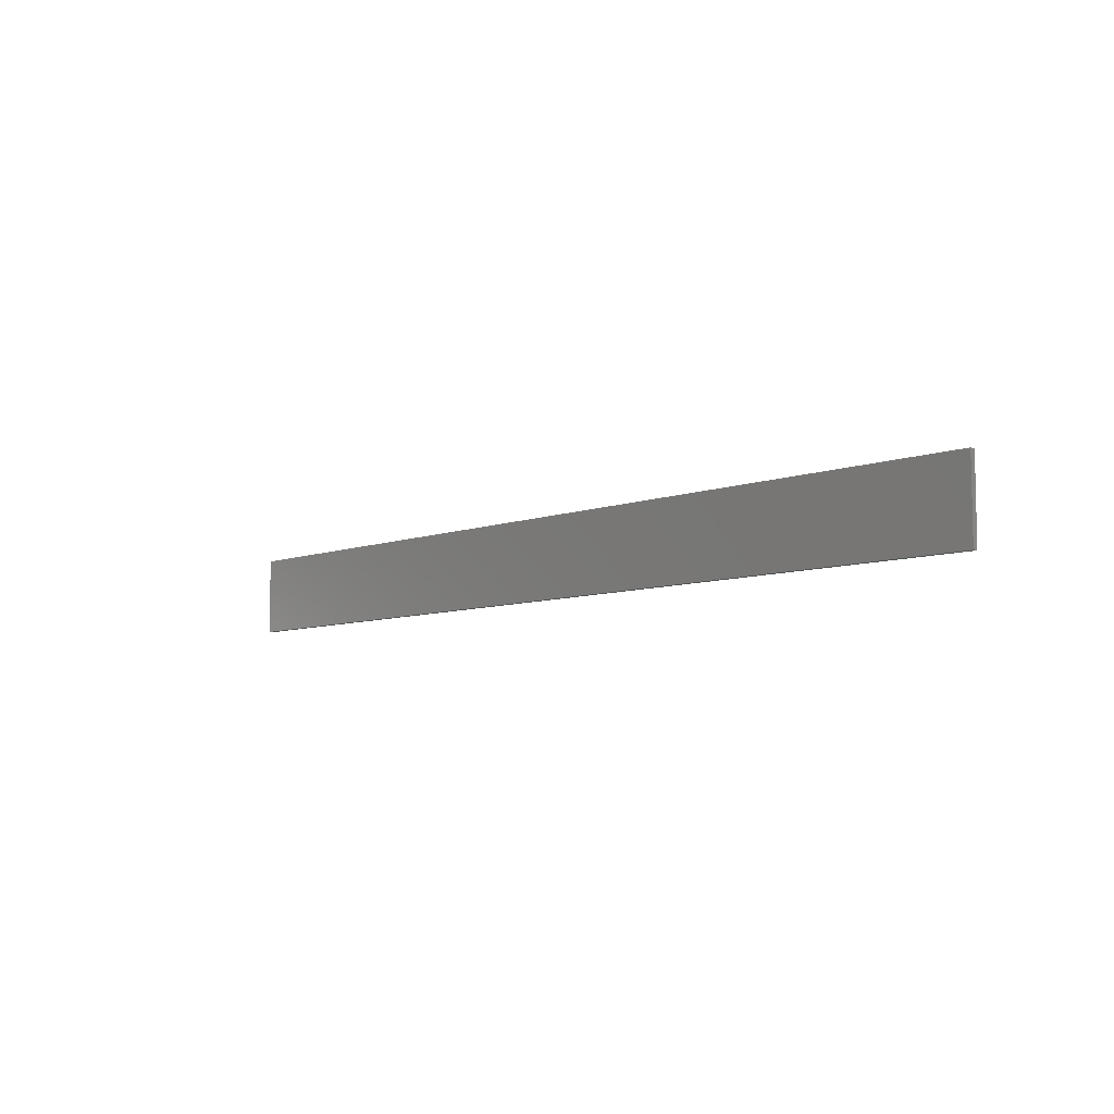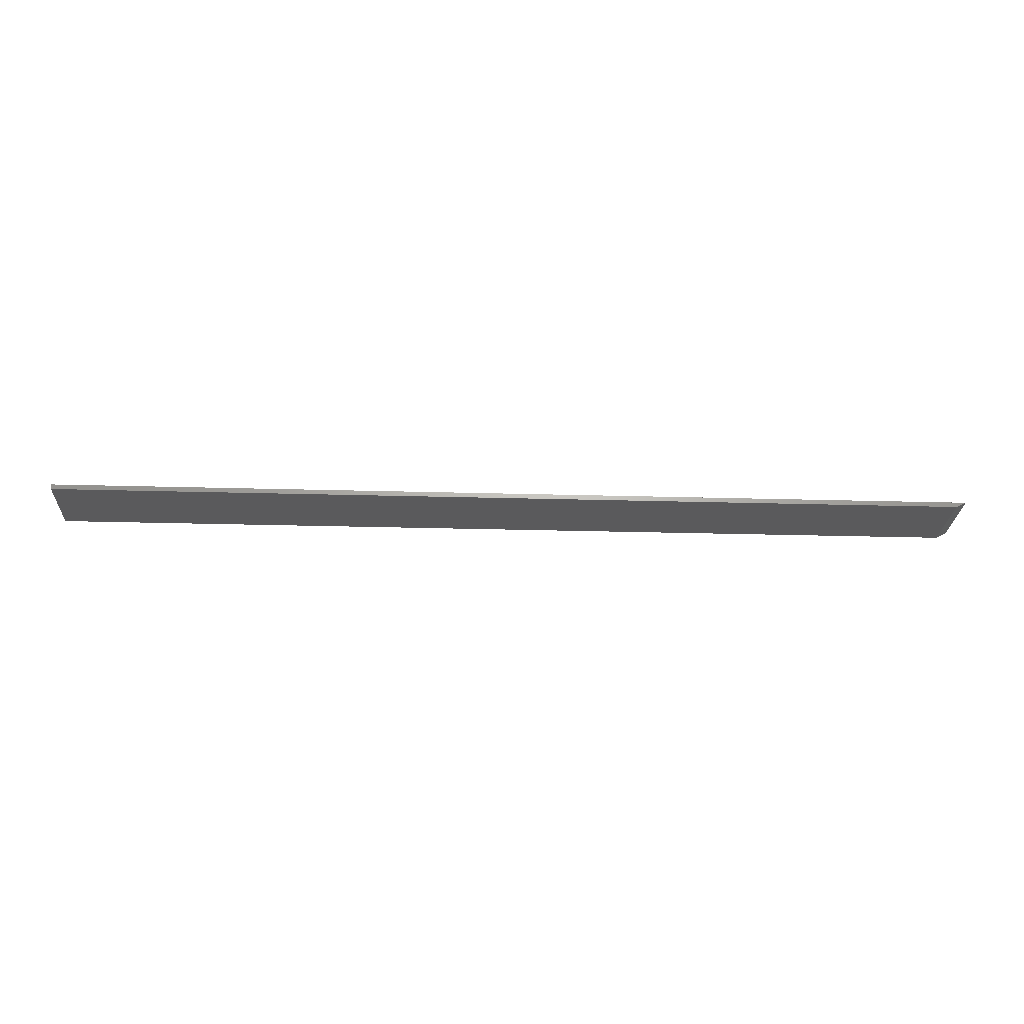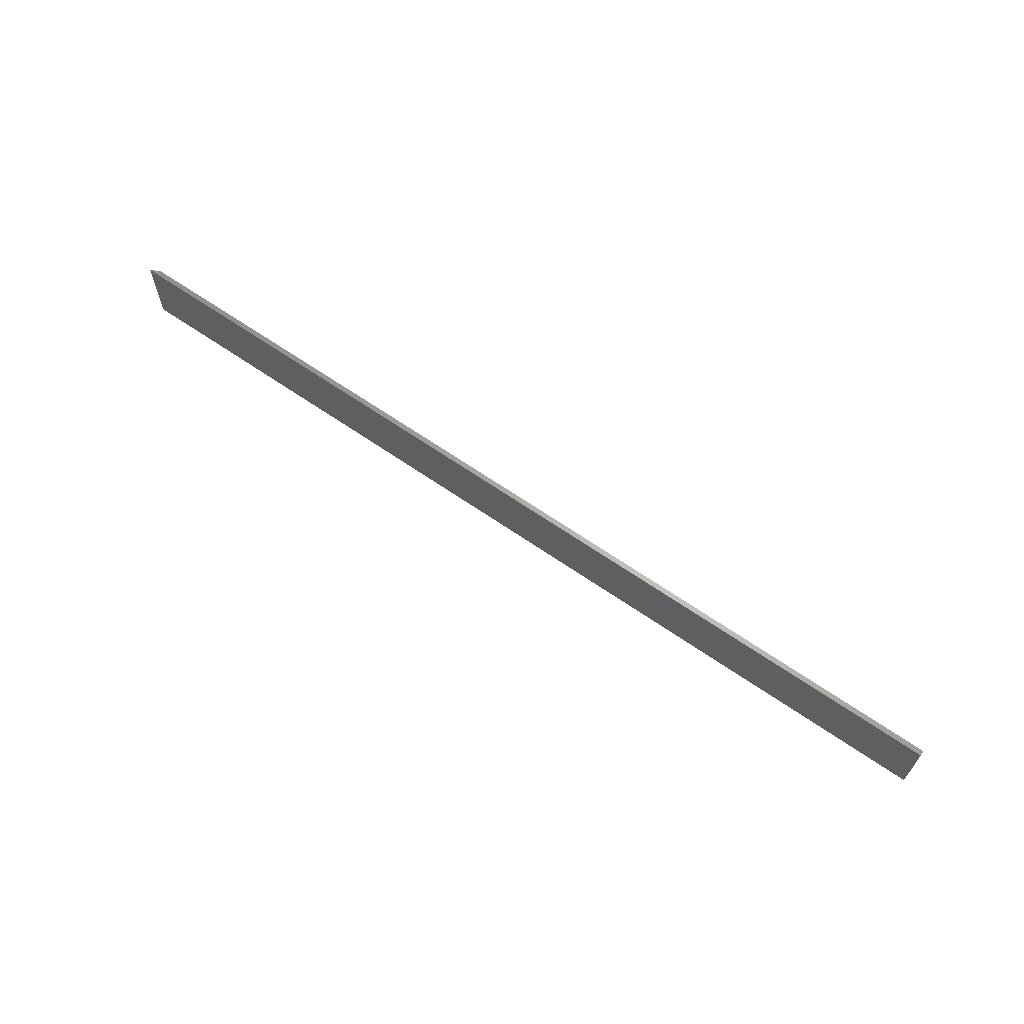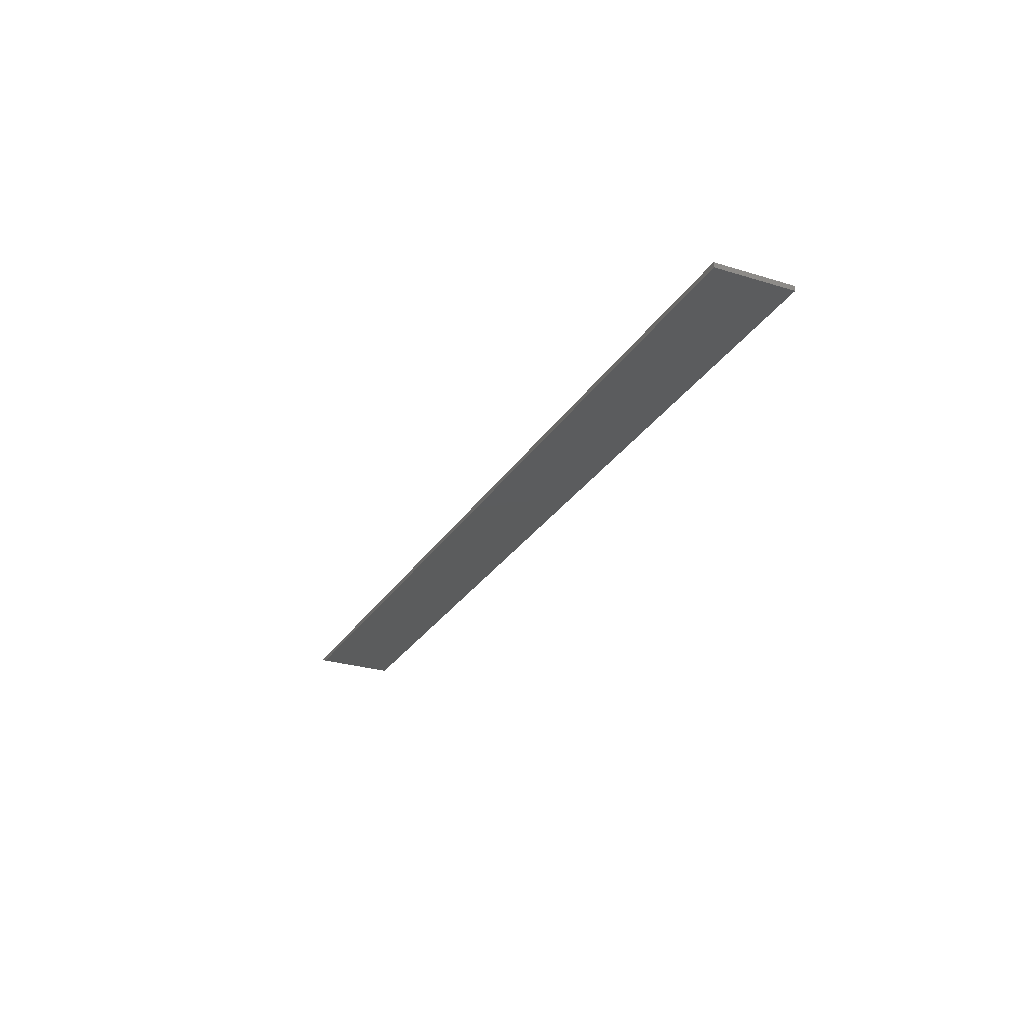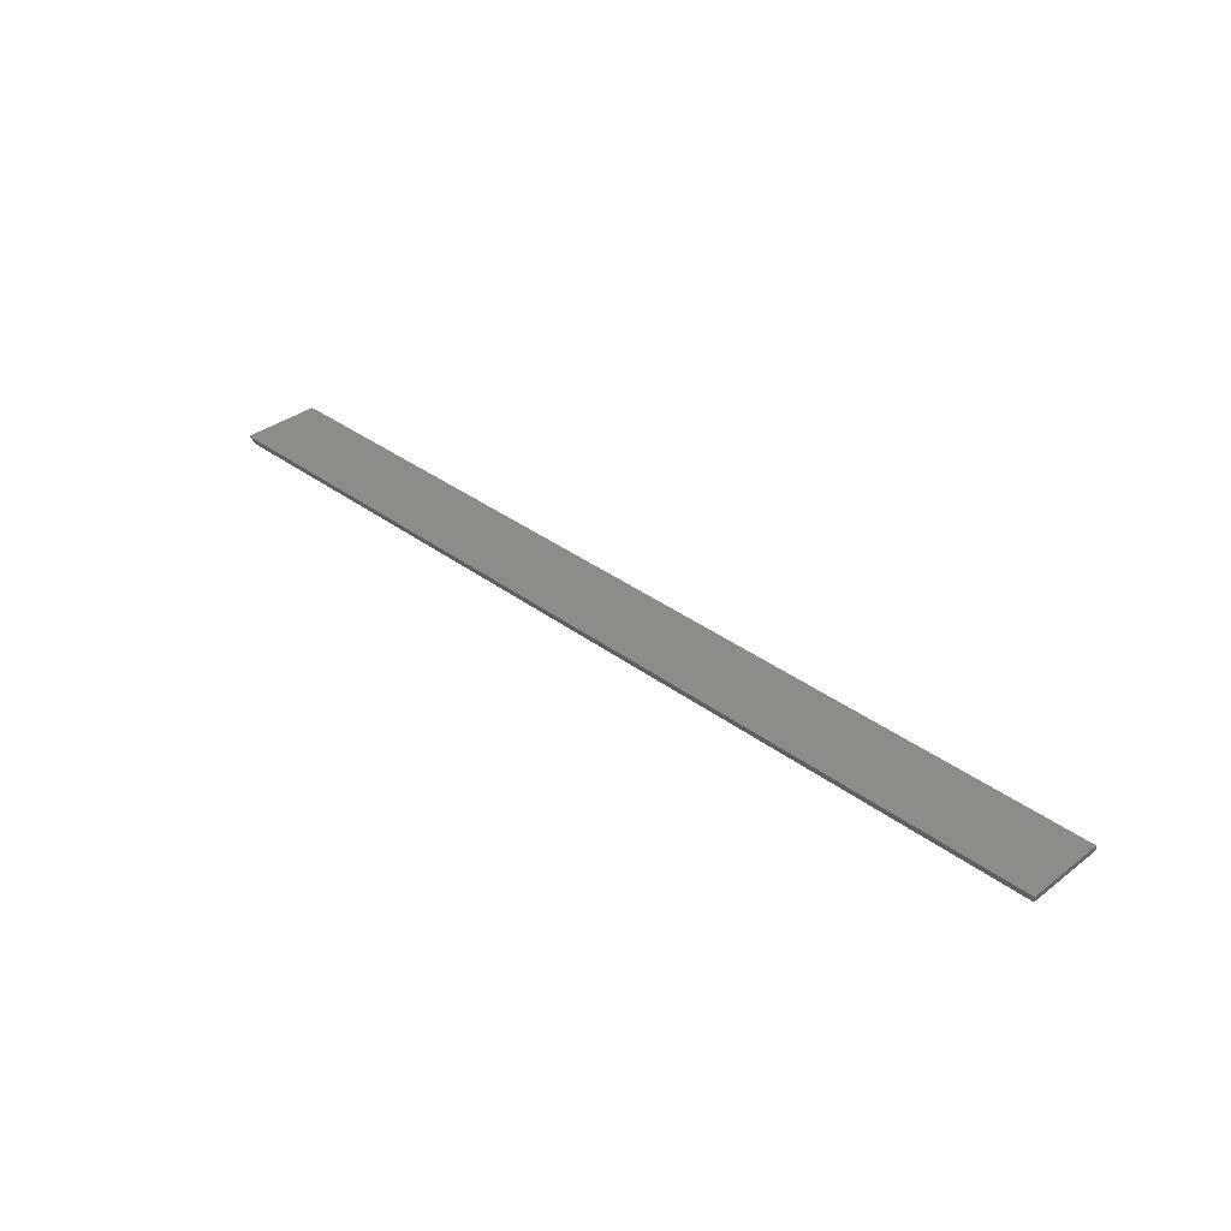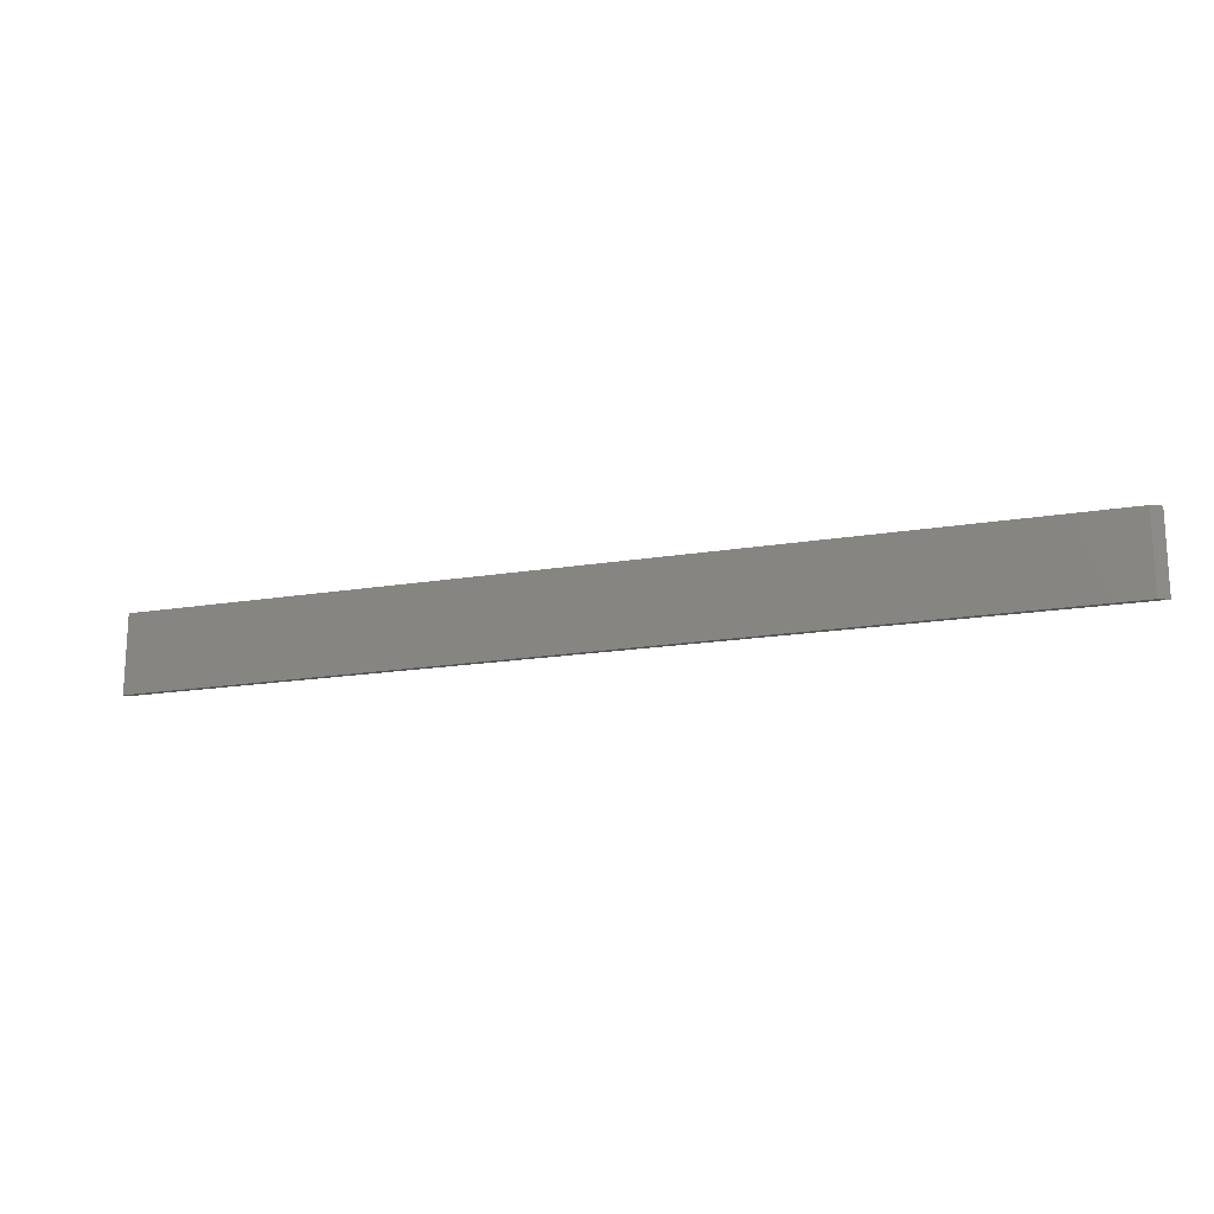
<metadata>
{"format":"stl","ext":"stl","renderer":"f3d","projection":"perspective","resolution":1024,"background":"white","views":[{"elev":-7.4,"azim":-132.7,"up":"+Z"},{"elev":-24.6,"azim":-2.7,"up":"+Y"},{"elev":64.6,"azim":-145.0,"up":"+Z"},{"elev":-27.4,"azim":-115.4,"up":"+Y"},{"elev":35.4,"azim":-135.3,"up":"+Y"},{"elev":-17.5,"azim":18.3,"up":"+Z"}]}
</metadata>
<code>
# stl→obj: 8 verts, 12 faces
v -0.6875 0 -0.02344
v 0.7344 1.579e-16 -0.02344
v -0.6875 7.56e-18 0.09762
v 0.7344 1.654e-16 0.09762
v 0.75 0.007812 0.09762
v -0.6875 0.007812 0.09762
v -0.6875 0.007812 -0.02344
v 0.75 0.007812 -0.02344
f 1 2 3
f 3 2 4
f 5 6 4
f 4 6 3
f 7 8 1
f 1 8 2
f 7 6 8
f 8 6 5
f 5 4 8
f 8 4 2
f 6 7 3
f 3 7 1

</code>
